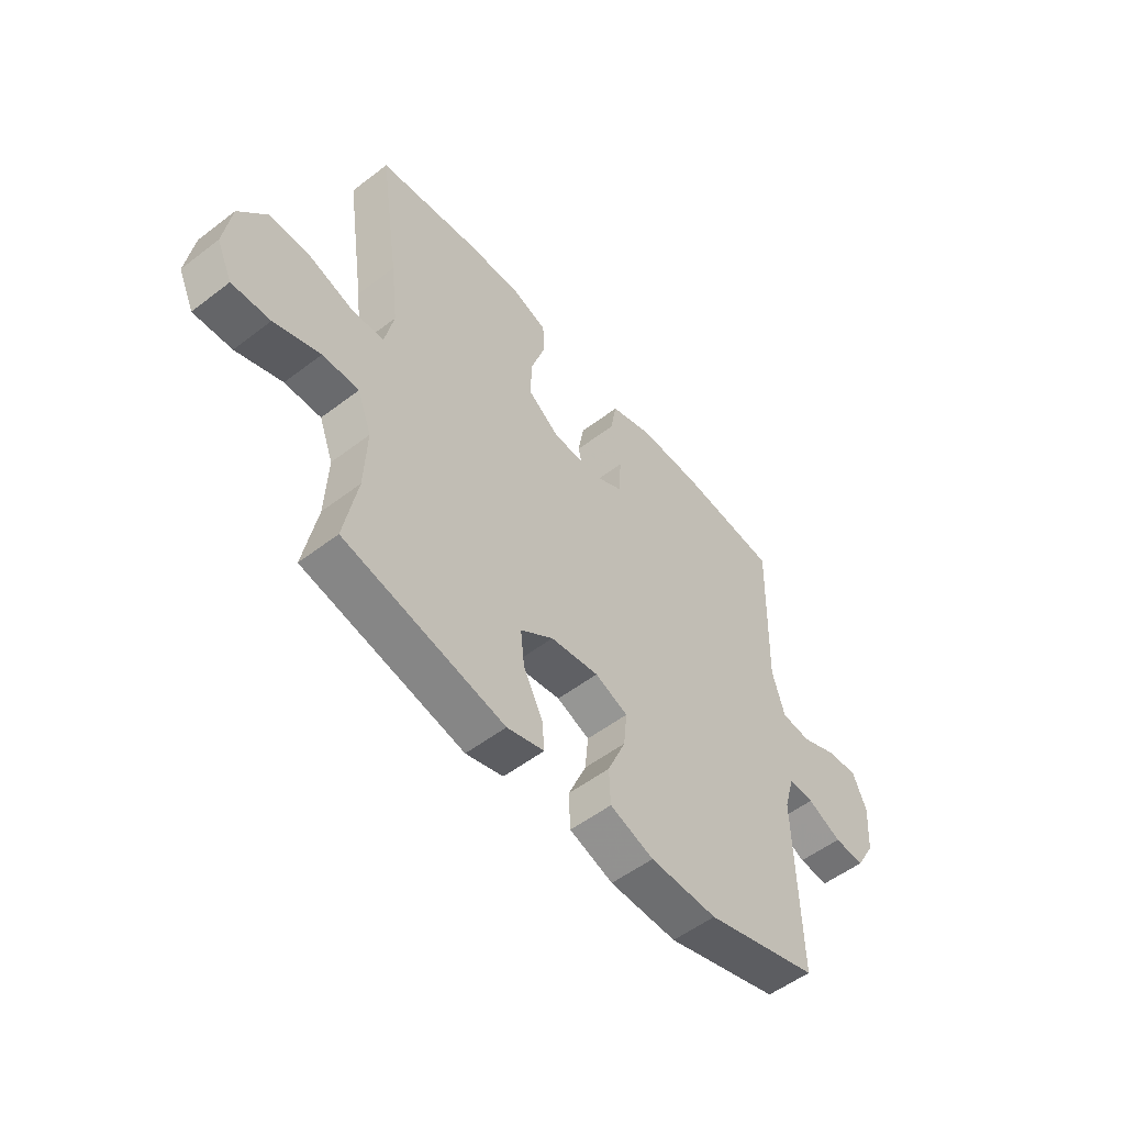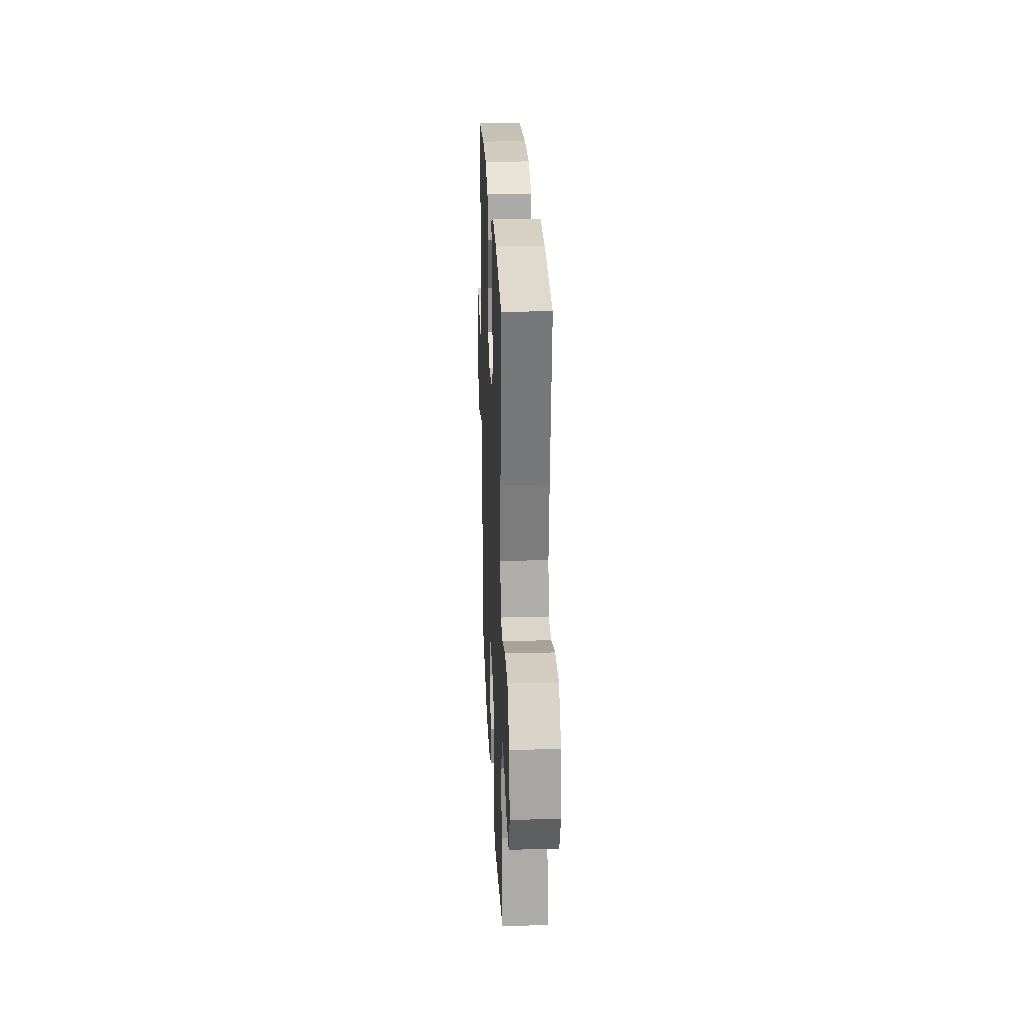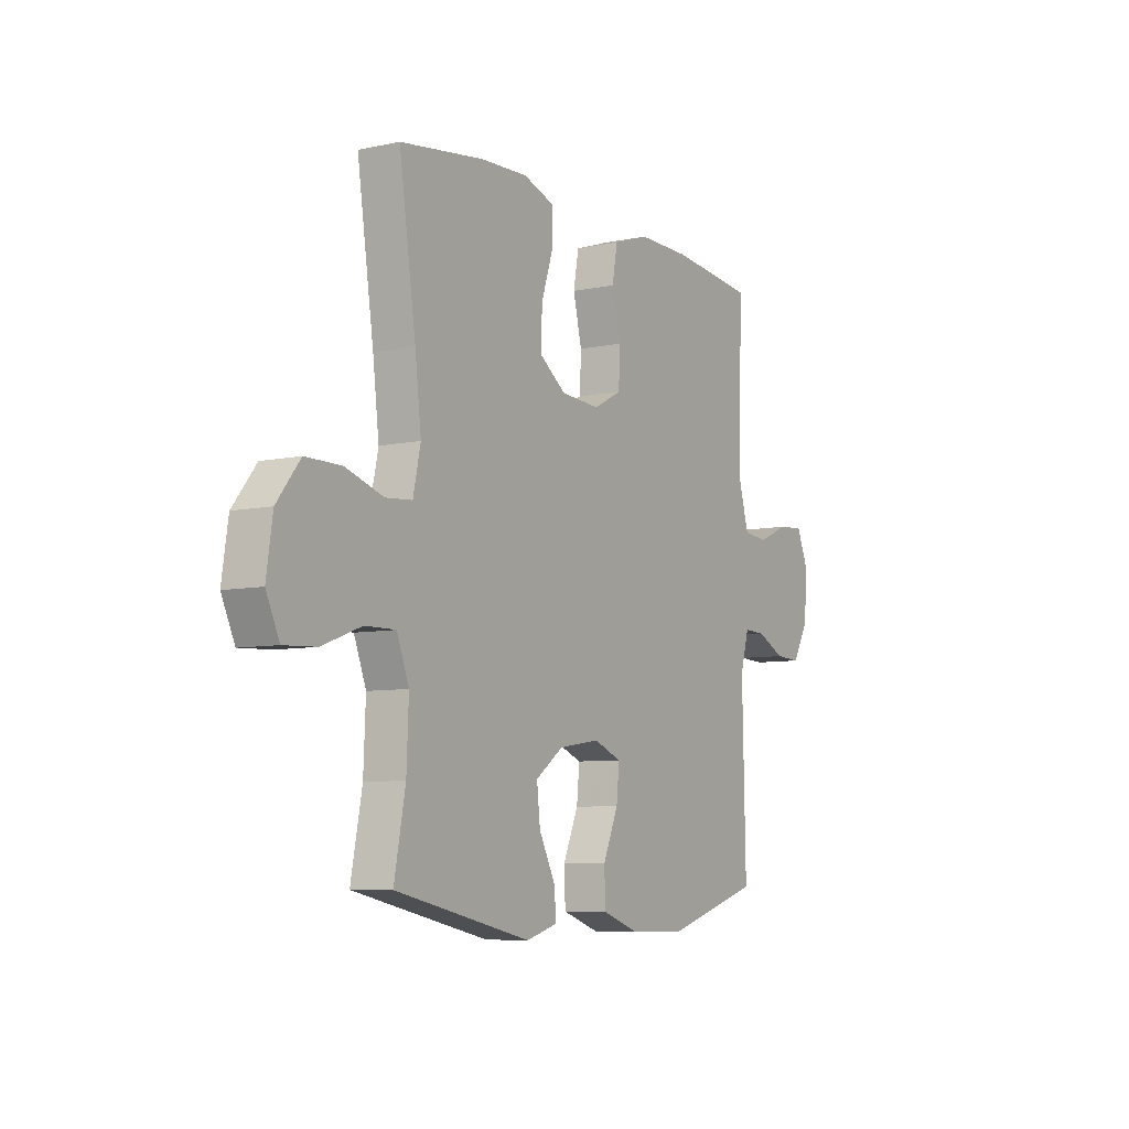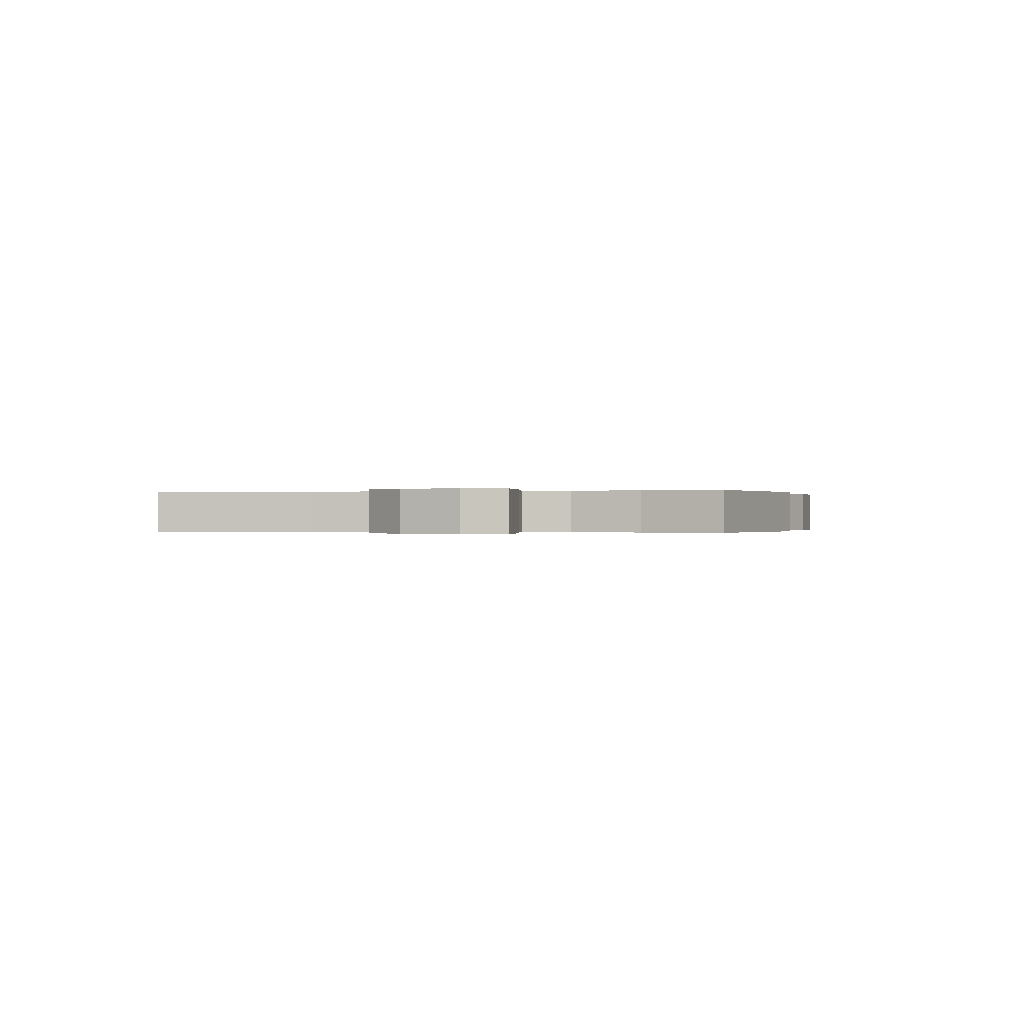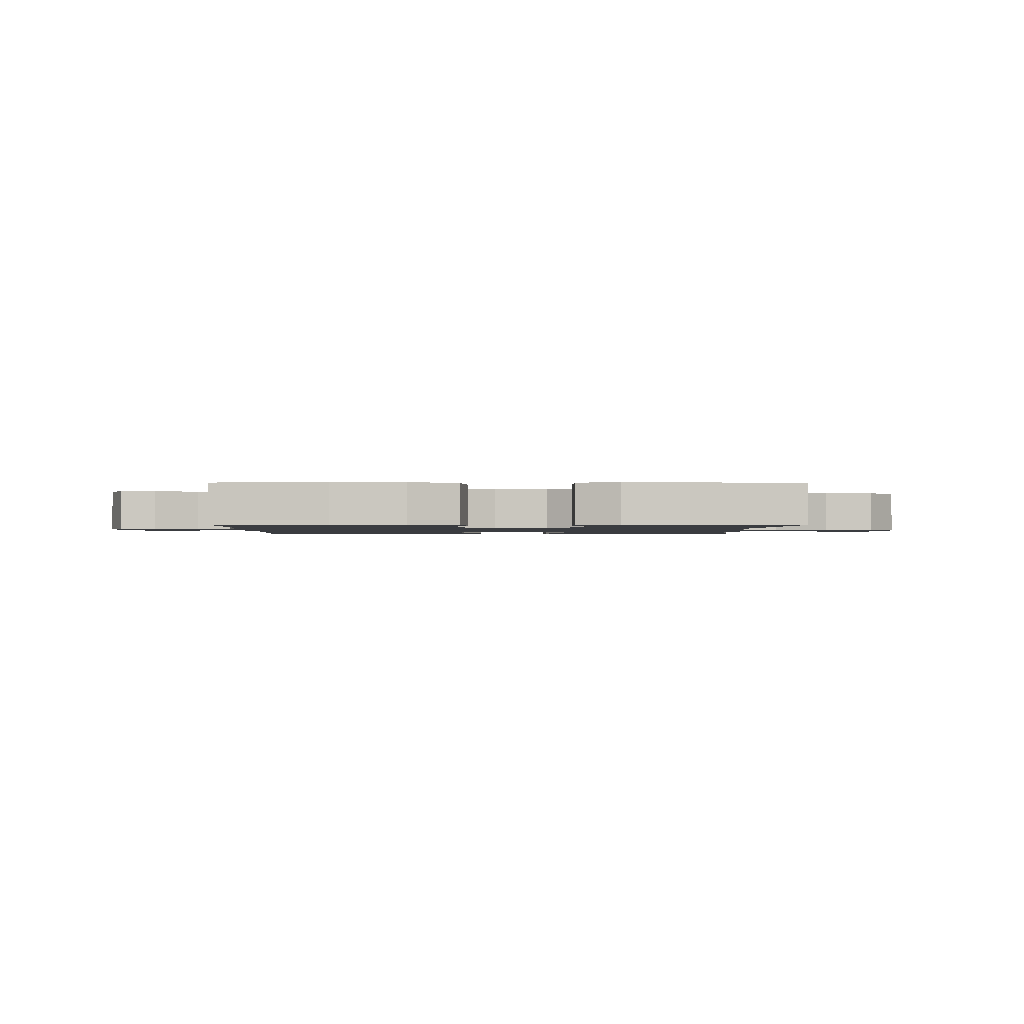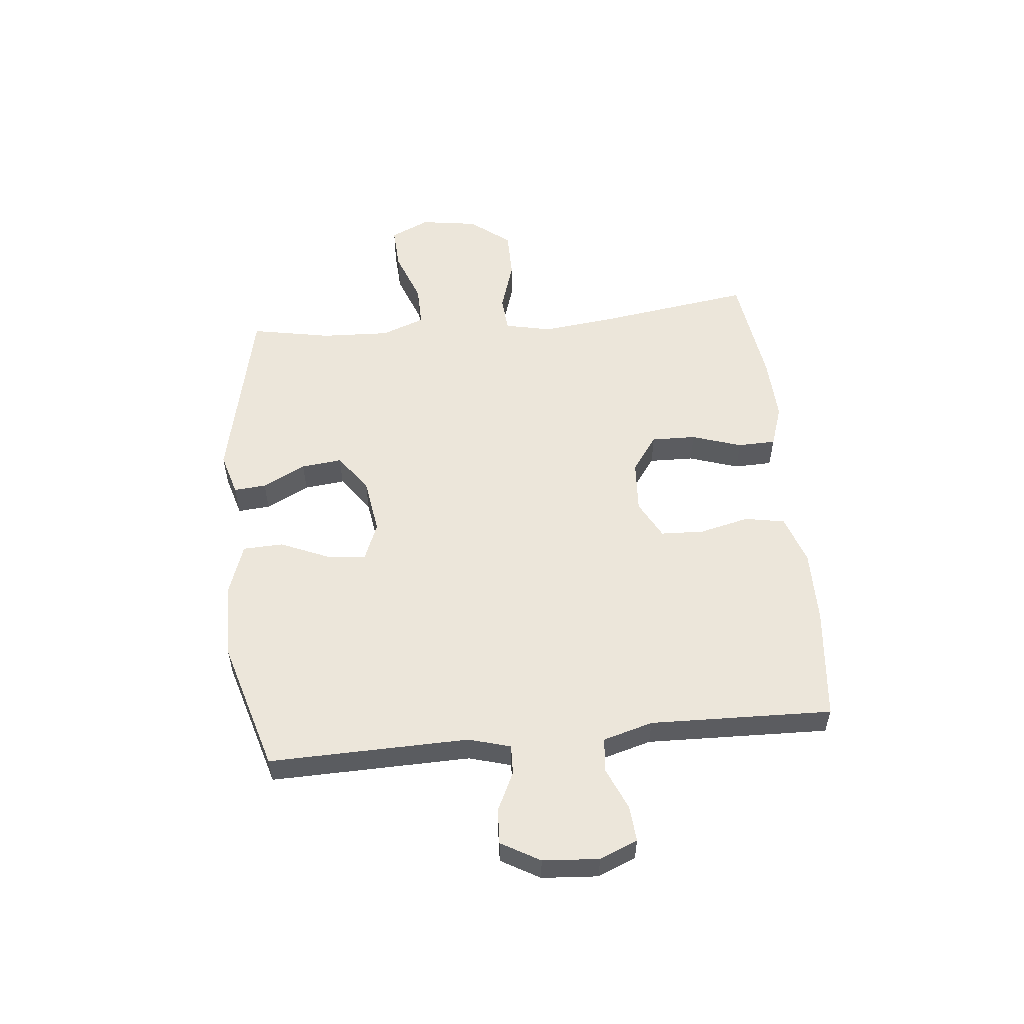
<metadata>
{"format":"obj","ext":"obj","renderer":"f3d","projection":"perspective","resolution":1024,"background":"white","views":[{"elev":-53.7,"azim":129.2,"up":"+Z"},{"elev":24.6,"azim":87.6,"up":"+Z"},{"elev":-7.3,"azim":121.4,"up":"+Z"},{"elev":-0.1,"azim":104.4,"up":"+Y"},{"elev":-1.5,"azim":-1.3,"up":"+Y"},{"elev":54.5,"azim":-95.7,"up":"+Y"}]}
</metadata>
<code>
v -0.5 0.07 0.5
v -0.298 0.07 0.521
v -0.169 0.07 0.522
v -0.082 0.07 0.493
v -0.069 0.07 0.422
v -0.09 0.07 0.334
v -0.087 0.07 0.258
v -0.019 0.07 0.222
v 0.075 0.07 0.228
v 0.139 0.07 0.274
v 0.137 0.07 0.353
v 0.108 0.07 0.441
v 0.11 0.07 0.508
v 0.184 0.07 0.533
v 0.299 0.07 0.528
v 0.5 0.07 0.5
v 0.46 0.07 0.226
v 0.445 0.07 0.099
v 0.463 0.07 0.016
v 0.527 0.07 0.011
v 0.618 0.07 0.04
v 0.704 0.07 0.04
v 0.76 0.07 -0.031
v 0.775 0.07 -0.132
v 0.743 0.07 -0.201
v 0.665 0.07 -0.197
v 0.571 0.07 -0.162
v 0.497 0.07 -0.161
v 0.468 0.07 -0.237
v 0.473 0.07 -0.358
v 0.5 0.07 -0.5
v 0.173 0.07 -0.572
v 0.097 0.07 -0.55
v 0.102 0.07 -0.493
v 0.141 0.07 -0.417
v 0.149 0.07 -0.345
v 0.082 0.07 -0.297
v -0.017 0.07 -0.282
v -0.084 0.07 -0.309
v -0.077 0.07 -0.378
v -0.04 0.07 -0.464
v -0.043 0.07 -0.535
v -0.132 0.07 -0.566
v -0.269 0.07 -0.568
v -0.5 0.07 -0.5
v -0.492 0.07 -0.148
v -0.513 0.07 -0.074
v -0.565 0.07 -0.076
v -0.634 0.07 -0.109
v -0.696 0.07 -0.112
v -0.735 0.07 -0.044
v -0.742 0.07 0.055
v -0.714 0.07 0.122
v -0.651 0.07 0.117
v -0.576 0.07 0.085
v -0.516 0.07 0.091
v -0.491 0.07 0.179
v -0.5 0 0.5
v -0.298 0 0.521
v -0.169 0 0.522
v -0.082 0 0.493
v -0.069 0 0.422
v -0.09 0 0.334
v -0.087 0 0.258
v -0.019 0 0.222
v 0.075 0 0.228
v 0.139 0 0.274
v 0.137 0 0.353
v 0.108 0 0.441
v 0.11 0 0.508
v 0.184 0 0.533
v 0.299 0 0.528
v 0.5 0 0.5
v 0.46 0 0.226
v 0.445 0 0.099
v 0.463 0 0.016
v 0.527 0 0.011
v 0.618 0 0.04
v 0.704 0 0.04
v 0.76 0 -0.031
v 0.775 0 -0.132
v 0.743 0 -0.201
v 0.665 0 -0.197
v 0.571 0 -0.162
v 0.497 0 -0.161
v 0.468 0 -0.237
v 0.473 0 -0.358
v 0.5 0 -0.5
v 0.173 0 -0.572
v 0.097 0 -0.55
v 0.102 0 -0.493
v 0.141 0 -0.417
v 0.149 0 -0.345
v 0.082 0 -0.297
v -0.017 0 -0.282
v -0.084 0 -0.309
v -0.077 0 -0.378
v -0.04 0 -0.464
v -0.043 0 -0.535
v -0.132 0 -0.566
v -0.269 0 -0.568
v -0.5 0 -0.5
v -0.492 0 -0.148
v -0.513 0 -0.074
v -0.565 0 -0.076
v -0.634 0 -0.109
v -0.696 0 -0.112
v -0.735 0 -0.044
v -0.742 0 0.055
v -0.714 0 0.122
v -0.651 0 0.117
v -0.576 0 0.085
v -0.516 0 0.091
v -0.491 0 0.179
f 52 53 54 55
f 52 55 56
f 51 52 56
f 48 49 50 51
f 47 48 51 56
f 46 47 56 57
f 44 45 46
f 43 44 46 57
f 40 41 42 43
f 39 40 43 57
f 32 33 34 35
f 30 31 32 35
f 29 30 35 36
f 28 29 36 37
f 24 25 26 27
f 24 27 28
f 23 24 28
f 20 21 22 23
f 19 20 23 28
f 18 19 28 37
f 14 15 16 17
f 11 12 13 14
f 10 11 14 17
f 9 10 17 18
f 3 4 5 6
f 3 6 7
f 2 3 7
f 1 2 7
f 38 39 57 1
f 8 9 18 37
f 7 8 37 38
f 1 7 38
f 112 111 110 109
f 113 112 109
f 113 109 108
f 108 107 106 105
f 113 108 105 104
f 114 113 104 103
f 103 102 101
f 114 103 101 100
f 100 99 98 97
f 114 100 97 96
f 92 91 90 89
f 92 89 88 87
f 93 92 87 86
f 94 93 86 85
f 84 83 82 81
f 85 84 81
f 85 81 80
f 80 79 78 77
f 85 80 77 76
f 94 85 76 75
f 74 73 72 71
f 71 70 69 68
f 74 71 68 67
f 75 74 67 66
f 63 62 61 60
f 64 63 60
f 64 60 59
f 64 59 58
f 58 114 96 95
f 94 75 66 65
f 95 94 65 64
f 95 64 58
f 1 58 59 2
f 2 59 60 3
f 3 60 61 4
f 4 61 62 5
f 5 62 63 6
f 6 63 64 7
f 7 64 65 8
f 8 65 66 9
f 9 66 67 10
f 10 67 68 11
f 11 68 69 12
f 12 69 70 13
f 13 70 71 14
f 14 71 72 15
f 15 72 73 16
f 16 73 74 17
f 17 74 75 18
f 18 75 76 19
f 19 76 77 20
f 20 77 78 21
f 21 78 79 22
f 22 79 80 23
f 23 80 81 24
f 24 81 82 25
f 25 82 83 26
f 26 83 84 27
f 27 84 85 28
f 28 85 86 29
f 29 86 87 30
f 30 87 88 31
f 31 88 89 32
f 32 89 90 33
f 33 90 91 34
f 34 91 92 35
f 35 92 93 36
f 36 93 94 37
f 37 94 95 38
f 38 95 96 39
f 39 96 97 40
f 40 97 98 41
f 41 98 99 42
f 42 99 100 43
f 43 100 101 44
f 44 101 102 45
f 45 102 103 46
f 46 103 104 47
f 47 104 105 48
f 48 105 106 49
f 49 106 107 50
f 50 107 108 51
f 51 108 109 52
f 52 109 110 53
f 53 110 111 54
f 54 111 112 55
f 55 112 113 56
f 56 113 114 57
f 57 114 58 1

</code>
